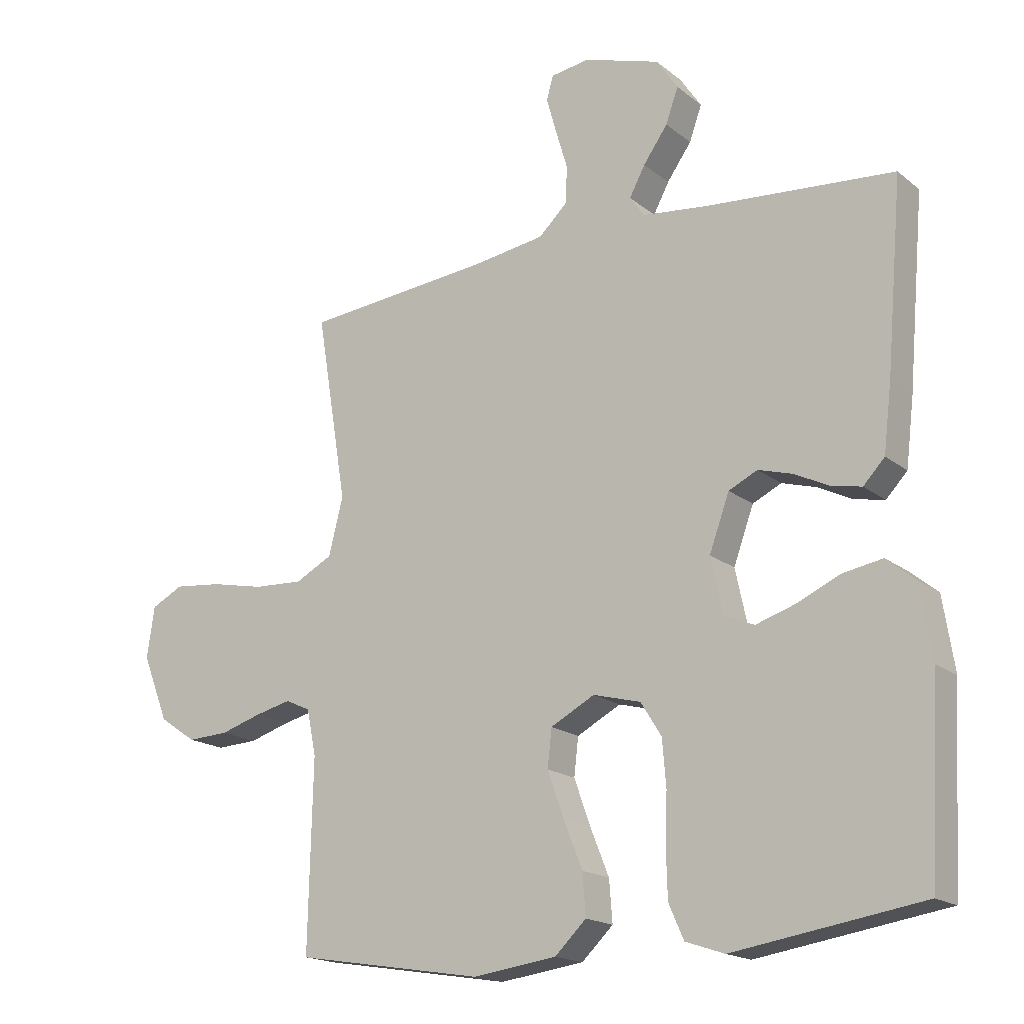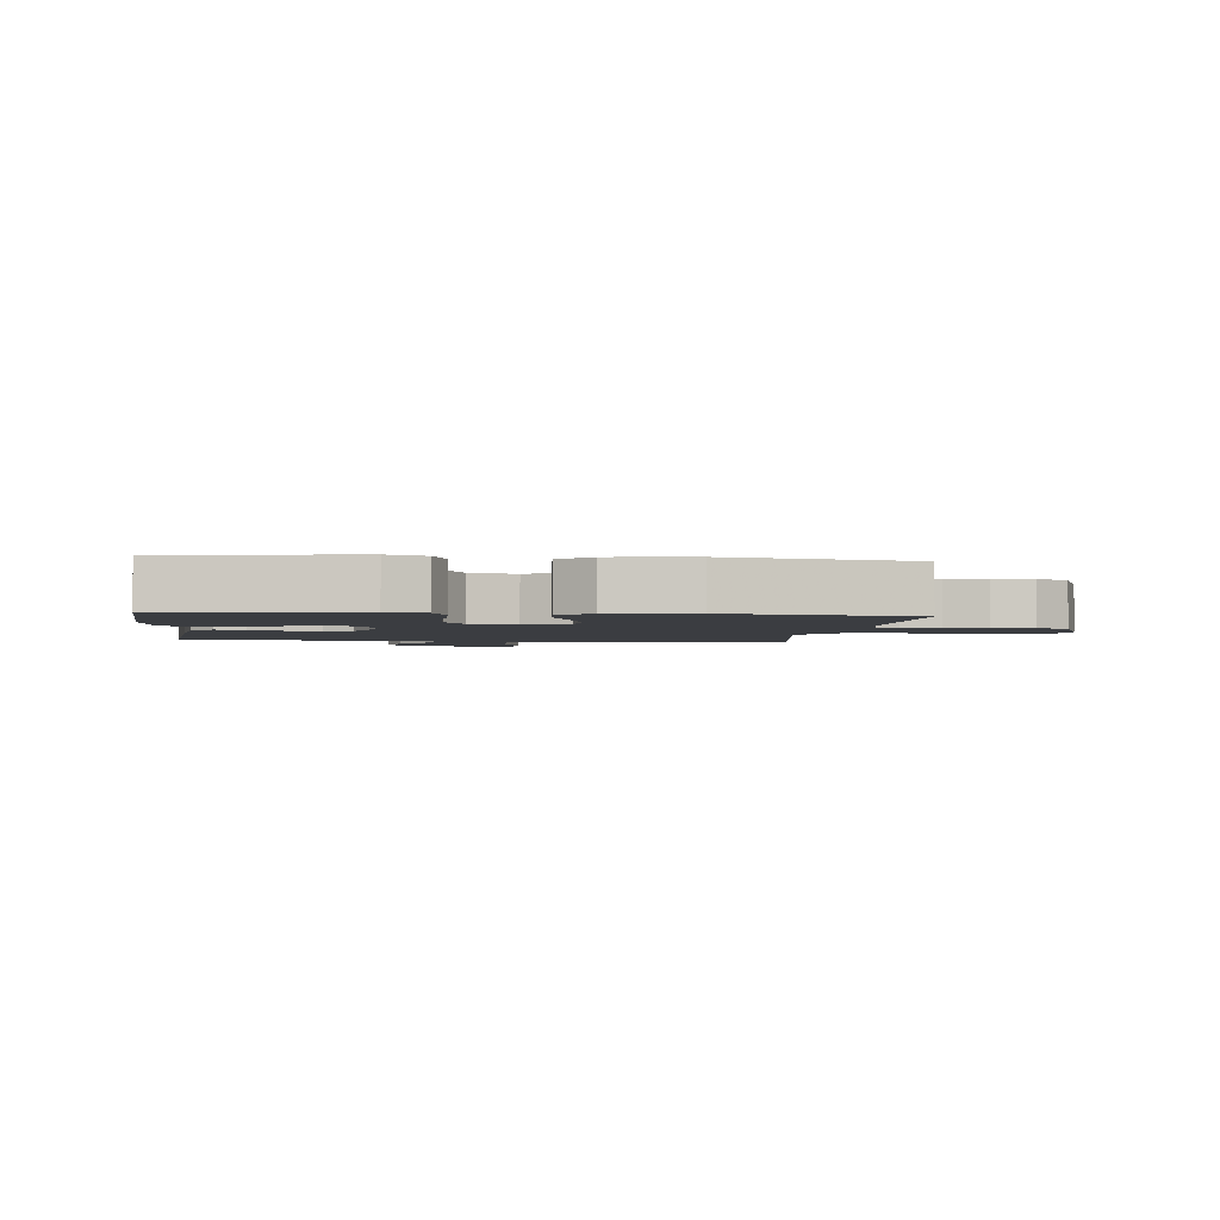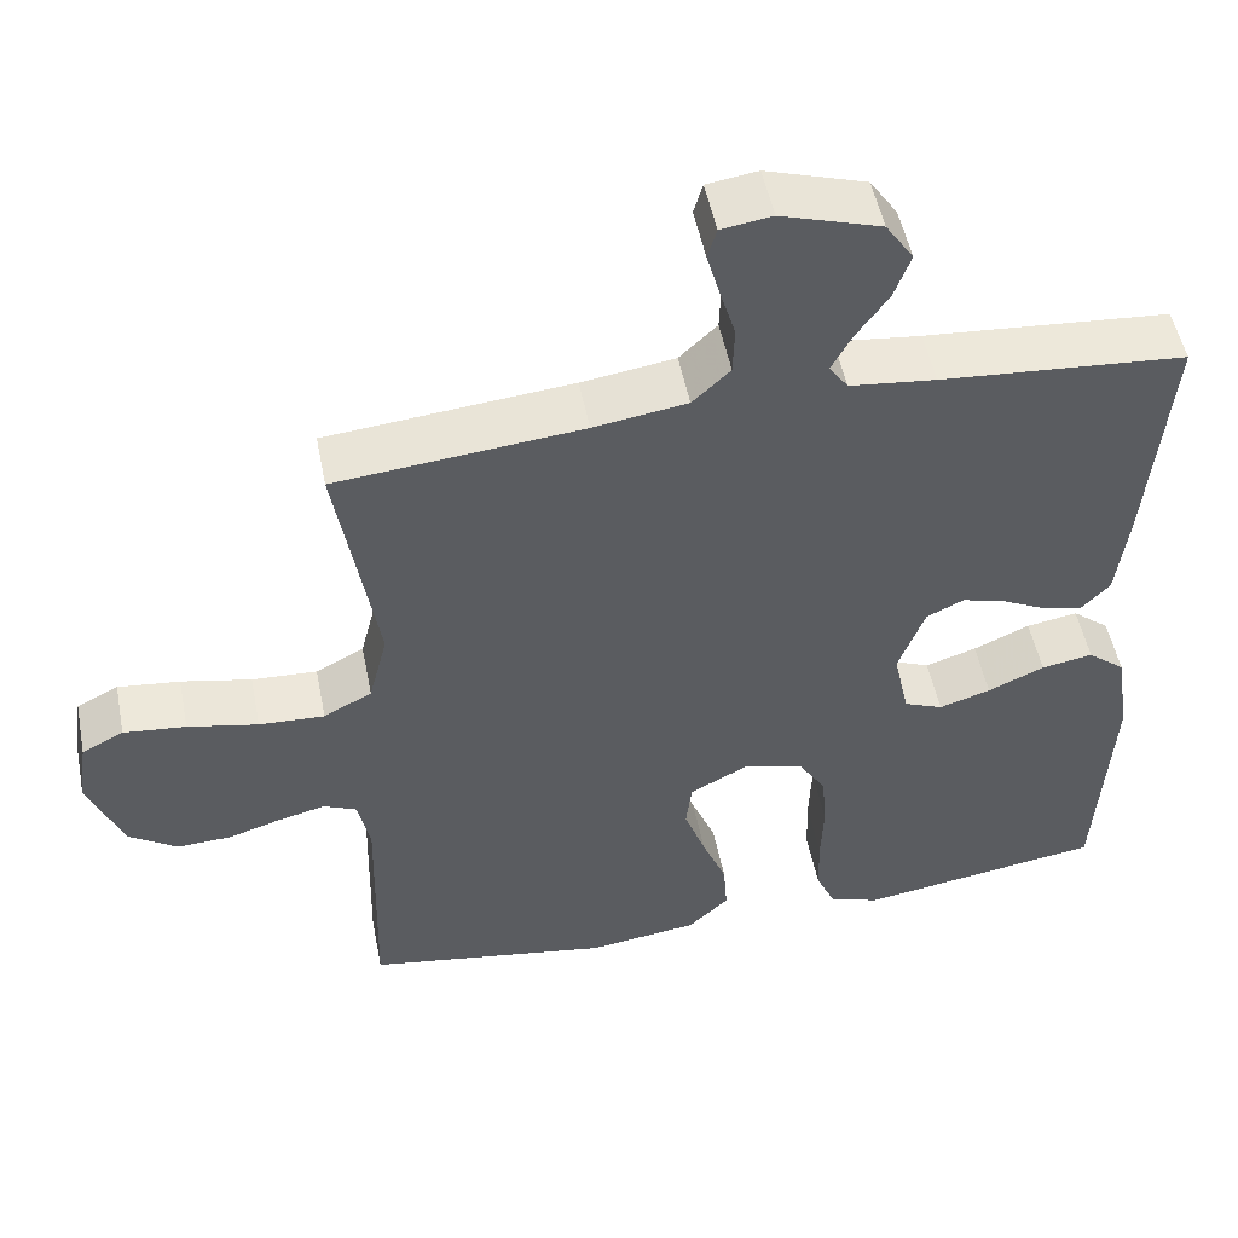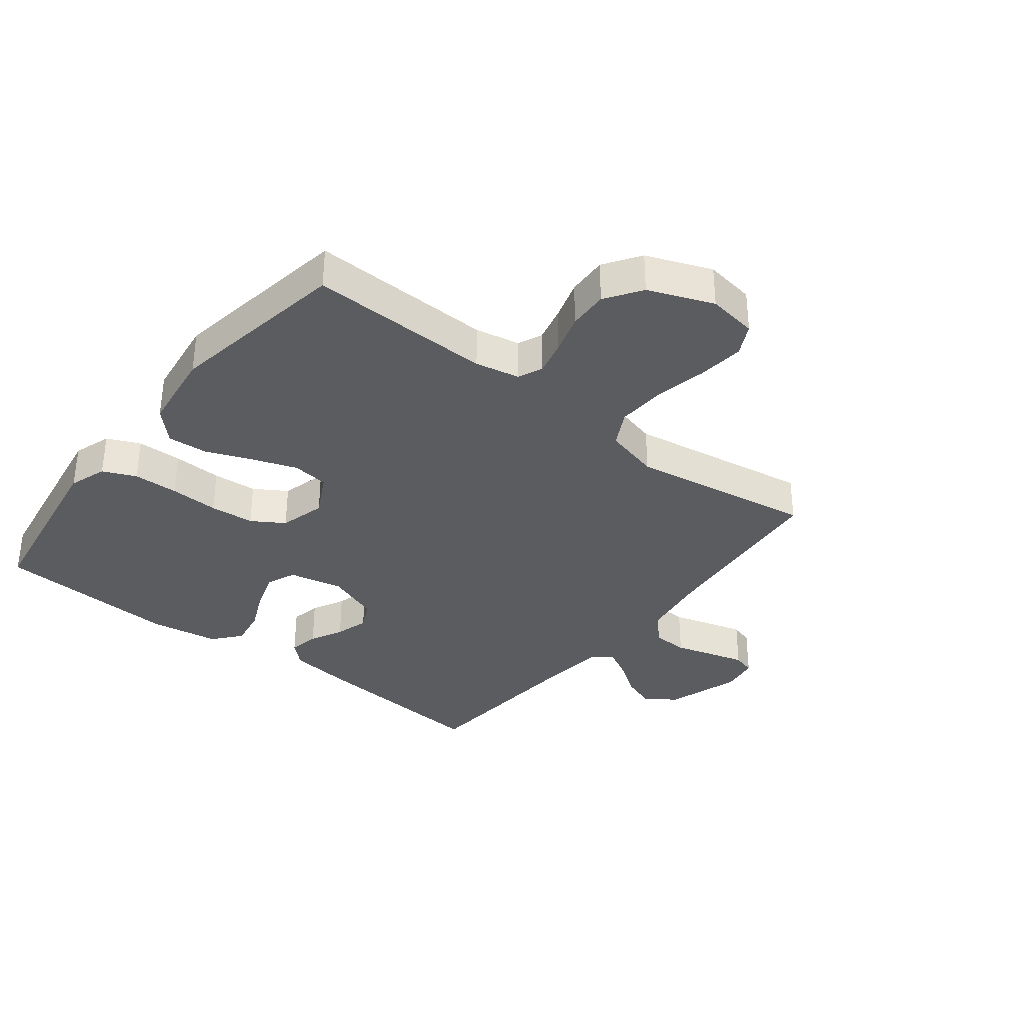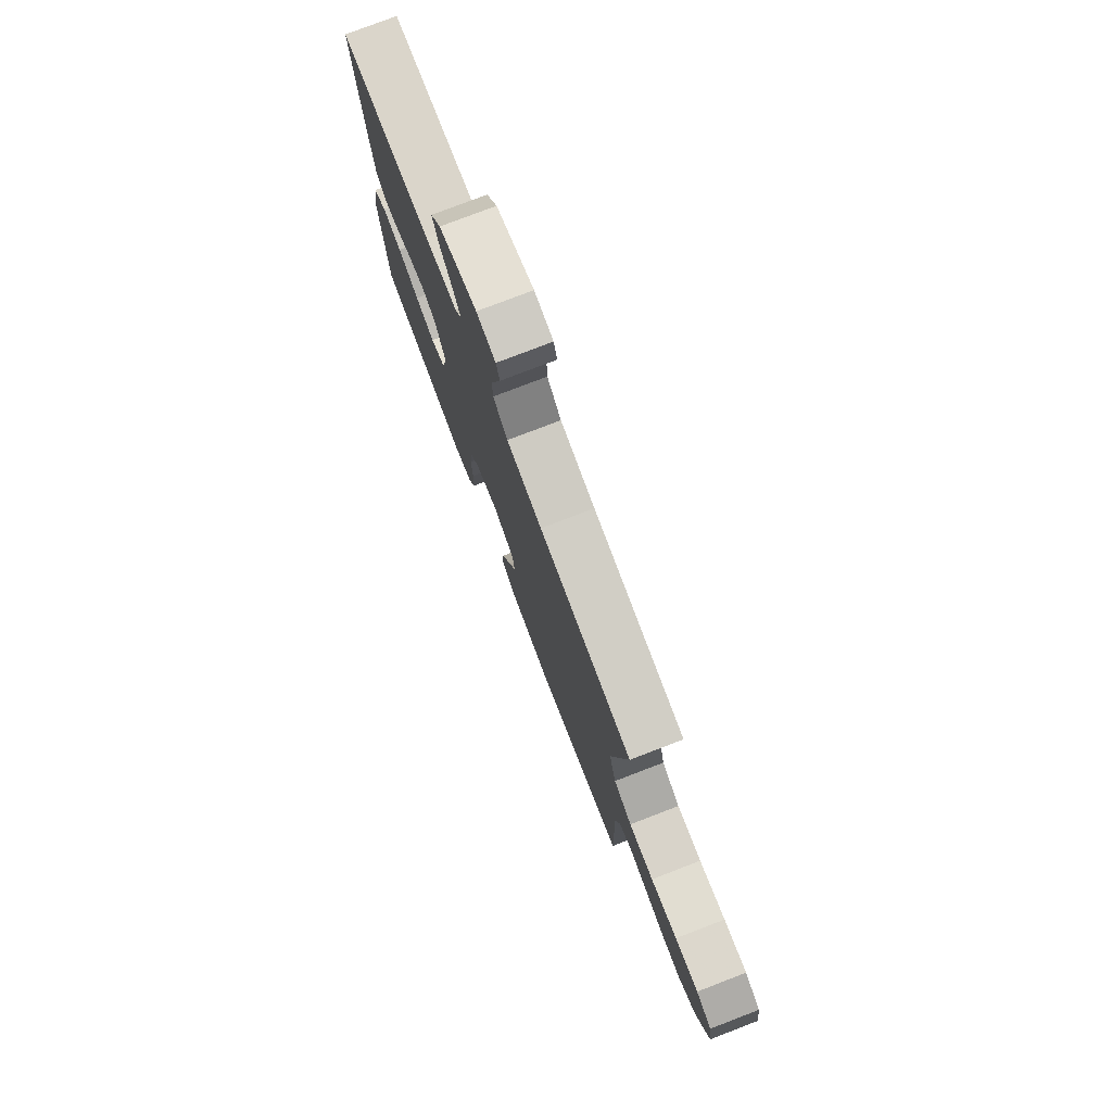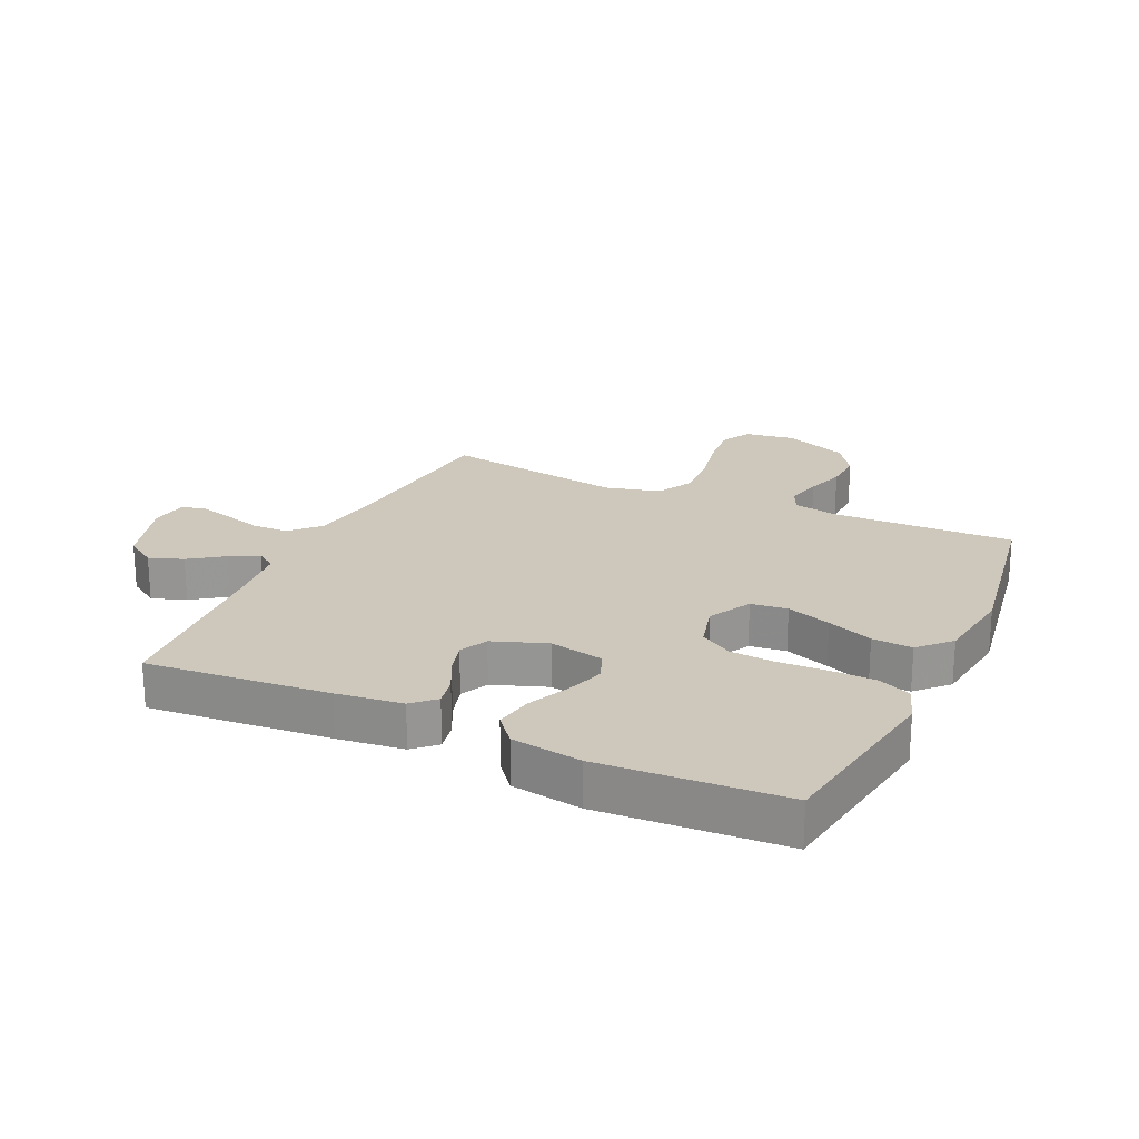
<metadata>
{"format":"obj","ext":"obj","renderer":"f3d","projection":"perspective","resolution":1024,"background":"white","views":[{"elev":-17.6,"azim":33.7,"up":"+Z"},{"elev":-2.6,"azim":173.3,"up":"+Y"},{"elev":51.5,"azim":-11.2,"up":"+Z"},{"elev":-34.6,"azim":-128.2,"up":"+Y"},{"elev":78.0,"azim":-111.0,"up":"+Z"},{"elev":21.9,"azim":114.9,"up":"+Y"}]}
</metadata>
<code>
v -0.5 0.07 -0.5
v -0.493 0.07 -0.2
v -0.508 0.07 -0.127
v -0.548 0.07 -0.109
v -0.606 0.07 -0.123
v -0.671 0.07 -0.143
v -0.737 0.07 -0.146
v -0.796 0.07 -0.106
v -0.838 0.07 0
v -0.826 0.07 0.082
v -0.775 0.07 0.108
v -0.699 0.07 0.1
v -0.613 0.07 0.082
v -0.533 0.07 0.078
v -0.474 0.07 0.109
v -0.451 0.07 0.2
v -0.5 0.07 0.5
v -0.2 0.07 0.529
v -0.086 0.07 0.546
v -0.04 0.07 0.59
v -0.038 0.07 0.649
v -0.057 0.07 0.713
v -0.073 0.07 0.77
v -0.062 0.07 0.808
v 0 0.07 0.817
v 0.122 0.07 0.778
v 0.156 0.07 0.727
v 0.136 0.07 0.671
v 0.097 0.07 0.616
v 0.072 0.07 0.569
v 0.095 0.07 0.536
v 0.2 0.07 0.524
v 0.5 0.07 0.5
v 0.474 0.07 0.2
v 0.461 0.07 0.093
v 0.427 0.07 0.057
v 0.378 0.07 0.067
v 0.324 0.07 0.094
v 0.269 0.07 0.11
v 0.223 0.07 0.088
v 0.191 0.07 0
v 0.21 0.07 -0.089
v 0.258 0.07 -0.109
v 0.321 0.07 -0.089
v 0.39 0.07 -0.058
v 0.453 0.07 -0.047
v 0.499 0.07 -0.085
v 0.517 0.07 -0.2
v 0.5 0.07 -0.5
v 0.2 0.07 -0.547
v 0.138 0.07 -0.526
v 0.114 0.07 -0.472
v 0.112 0.07 -0.398
v 0.115 0.07 -0.318
v 0.109 0.07 -0.245
v 0.076 0.07 -0.192
v 0 0.07 -0.172
v -0.07 0.07 -0.209
v -0.077 0.07 -0.269
v -0.051 0.07 -0.342
v -0.021 0.07 -0.417
v -0.016 0.07 -0.483
v -0.066 0.07 -0.531
v -0.2 0.07 -0.549
v -0.5 0 -0.5
v -0.493 0 -0.2
v -0.508 0 -0.127
v -0.548 0 -0.109
v -0.606 0 -0.123
v -0.671 0 -0.143
v -0.737 0 -0.146
v -0.796 0 -0.106
v -0.838 0 0
v -0.826 0 0.082
v -0.775 0 0.108
v -0.699 0 0.1
v -0.613 0 0.082
v -0.533 0 0.078
v -0.474 0 0.109
v -0.451 0 0.2
v -0.5 0 0.5
v -0.2 0 0.529
v -0.086 0 0.546
v -0.04 0 0.59
v -0.038 0 0.649
v -0.057 0 0.713
v -0.073 0 0.77
v -0.062 0 0.808
v 0 0 0.817
v 0.122 0 0.778
v 0.156 0 0.727
v 0.136 0 0.671
v 0.097 0 0.616
v 0.072 0 0.569
v 0.095 0 0.536
v 0.2 0 0.524
v 0.5 0 0.5
v 0.474 0 0.2
v 0.461 0 0.093
v 0.427 0 0.057
v 0.378 0 0.067
v 0.324 0 0.094
v 0.269 0 0.11
v 0.223 0 0.088
v 0.191 0 0
v 0.21 0 -0.089
v 0.258 0 -0.109
v 0.321 0 -0.089
v 0.39 0 -0.058
v 0.453 0 -0.047
v 0.499 0 -0.085
v 0.517 0 -0.2
v 0.5 0 -0.5
v 0.2 0 -0.547
v 0.138 0 -0.526
v 0.114 0 -0.472
v 0.112 0 -0.398
v 0.115 0 -0.318
v 0.109 0 -0.245
v 0.076 0 -0.192
v 0 0 -0.172
v -0.07 0 -0.209
v -0.077 0 -0.269
v -0.051 0 -0.342
v -0.021 0 -0.417
v -0.016 0 -0.483
v -0.066 0 -0.531
v -0.2 0 -0.549
f 64 1 2
f 63 64 2
f 62 63 2
f 61 62 2
f 60 61 2
f 59 60 2 3
f 58 59 3 4
f 57 58 4
f 52 53 54
f 51 52 54
f 50 51 54
f 49 50 54
f 48 49 54
f 47 48 54
f 46 47 54
f 45 46 54
f 44 45 54
f 43 44 54 55
f 42 43 55 56
f 36 37 38
f 35 36 38
f 34 35 38
f 33 34 38
f 32 33 38
f 31 32 38 39
f 30 31 39 40
f 27 28 29
f 26 27 29
f 25 26 29
f 24 25 29
f 23 24 29
f 22 23 29
f 21 22 29
f 20 21 29 30
f 30 40 41
f 20 30 41
f 19 20 41
f 16 17 18
f 42 56 57
f 41 42 57
f 19 41 57
f 18 19 57
f 16 18 57
f 15 16 57
f 11 12 13
f 10 11 13
f 9 10 13
f 8 9 13
f 7 8 13
f 6 7 13
f 5 6 13
f 14 15 57 4
f 4 5 13 14
f 66 65 128
f 66 128 127
f 66 127 126
f 66 126 125
f 66 125 124
f 67 66 124 123
f 68 67 123 122
f 68 122 121
f 118 117 116
f 118 116 115
f 118 115 114
f 118 114 113
f 118 113 112
f 118 112 111
f 118 111 110
f 118 110 109
f 118 109 108
f 119 118 108 107
f 120 119 107 106
f 102 101 100
f 102 100 99
f 102 99 98
f 102 98 97
f 102 97 96
f 103 102 96 95
f 104 103 95 94
f 93 92 91
f 93 91 90
f 93 90 89
f 93 89 88
f 93 88 87
f 93 87 86
f 93 86 85
f 94 93 85 84
f 105 104 94
f 105 94 84
f 105 84 83
f 82 81 80
f 121 120 106
f 121 106 105
f 121 105 83
f 121 83 82
f 121 82 80
f 121 80 79
f 77 76 75
f 77 75 74
f 77 74 73
f 77 73 72
f 77 72 71
f 77 71 70
f 77 70 69
f 68 121 79 78
f 78 77 69 68
f 1 65 66 2
f 2 66 67 3
f 3 67 68 4
f 4 68 69 5
f 5 69 70 6
f 6 70 71 7
f 7 71 72 8
f 8 72 73 9
f 9 73 74 10
f 10 74 75 11
f 11 75 76 12
f 12 76 77 13
f 13 77 78 14
f 14 78 79 15
f 15 79 80 16
f 16 80 81 17
f 17 81 82 18
f 18 82 83 19
f 19 83 84 20
f 20 84 85 21
f 21 85 86 22
f 22 86 87 23
f 23 87 88 24
f 24 88 89 25
f 25 89 90 26
f 26 90 91 27
f 27 91 92 28
f 28 92 93 29
f 29 93 94 30
f 30 94 95 31
f 31 95 96 32
f 32 96 97 33
f 33 97 98 34
f 34 98 99 35
f 35 99 100 36
f 36 100 101 37
f 37 101 102 38
f 38 102 103 39
f 39 103 104 40
f 40 104 105 41
f 41 105 106 42
f 42 106 107 43
f 43 107 108 44
f 44 108 109 45
f 45 109 110 46
f 46 110 111 47
f 47 111 112 48
f 48 112 113 49
f 49 113 114 50
f 50 114 115 51
f 51 115 116 52
f 52 116 117 53
f 53 117 118 54
f 54 118 119 55
f 55 119 120 56
f 56 120 121 57
f 57 121 122 58
f 58 122 123 59
f 59 123 124 60
f 60 124 125 61
f 61 125 126 62
f 62 126 127 63
f 63 127 128 64
f 64 128 65 1

</code>
